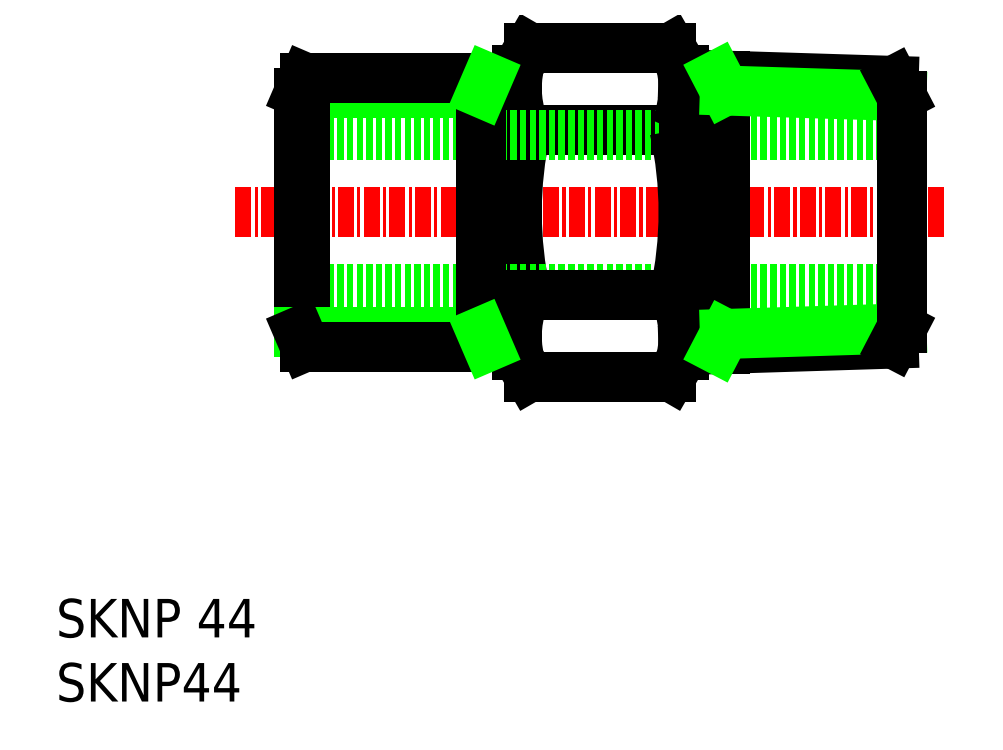
<metadata>
{"format":"dxf","ext":"dxf","renderer":"ezdxf+matplotlib","layout":"modelspace","background":"white","min_lineweight":24,"dpi":150}
</metadata>
<code>
0
SECTION
2
ENTITIES
0
INSERT
8
0
2
*U2
10
0
20
0
30
0
0
INSERT
8
0
2
*U3
10
0
20
0
30
0
0
LINE
8
CENTER
10
69.24
20
38.15
30
0
11
13.75
21
38.15
31
0
0
LINE
8
0
10
35.93
20
49.28
30
0
11
35.93
21
27.03
31
0
0
LINE
8
0
10
36.63
20
44.57
30
0
11
48.23
21
44.57
31
0
0
ARC
8
0
10
43.86
20
47.83
30
0
40
7.934
50
166.8
51
204.3
0
ARC
8
0
10
65.67
20
38.15
30
0
40
29.74
50
167.5
51
192.5
0
LINE
8
0
10
65.93
20
44.15
30
0
11
18.93
21
44.15
31
0
0
LINE
8
0
10
65.93
20
32.15
30
0
11
18.93
21
32.15
31
0
0
LINE
8
0
10
48.93
20
49.28
30
0
11
48.93
21
27.03
31
0
0
ARC
8
0
10
40.99
20
47.83
30
0
40
7.934
50
335.7
51
13.19
0
ARC
8
0
10
19.18
20
38.15
30
0
40
29.74
50
347.5
51
12.45
0
LINE
8
0
10
47.94
20
50.98
30
0
11
48.93
21
49.28
31
0
0
LINE
8
0
10
36.91
20
50.98
30
0
11
35.93
21
49.28
31
0
0
LINE
8
0
10
36.63
20
31.74
30
0
11
48.23
21
31.74
31
0
0
ARC
8
0
10
43.86
20
28.48
30
0
40
7.934
50
155.7
51
193.2
0
ARC
8
0
10
40.99
20
28.48
30
0
40
7.934
50
346.8
51
24.28
0
LINE
8
0
10
47.94
20
25.32
30
0
11
48.93
21
27.03
31
0
0
LINE
8
0
10
36.91
20
25.32
30
0
11
35.93
21
27.03
31
0
0
LINE
8
0
10
47.94
20
50.98
30
0
11
36.91
21
50.98
31
0
0
LINE
8
0
10
47.94
20
25.32
30
0
11
36.91
21
25.32
31
0
0
LINE
8
0
10
52.15
20
27.5
30
0
11
52.15
21
48.81
31
0
0
LINE
8
0
10
48.93
20
48.91
30
0
11
65.31
21
48.39
31
0
0
LINE
8
0
10
52.15
20
47.64
30
0
11
65.93
21
47.21
31
0
0
LINE
8
0
10
48.93
20
27.4
30
0
11
65.31
21
27.91
31
0
0
LINE
8
0
10
52.15
20
28.66
30
0
11
65.93
21
29.09
31
0
0
LINE
8
0
10
52.15
20
28.68
30
0
11
51.54
21
27.5
31
0
0
LINE
8
0
10
52.15
20
47.64
30
0
11
51.54
21
48.82
31
0
0
LINE
8
0
10
65.93
20
29.09
30
0
11
65.93
21
47.21
31
0
0
LINE
8
0
10
65.93
20
29.09
30
0
11
65.31
21
27.91
31
0
0
LINE
8
0
10
65.93
20
47.21
30
0
11
65.31
21
48.39
31
0
0
LINE
8
0
10
18.93
20
47.47
30
0
11
33.16
21
47.47
31
0
0
LINE
8
0
10
19.43
20
48.63
30
0
11
35.93
21
48.63
31
0
0
LINE
8
0
10
19.43
20
27.67
30
0
11
19.43
21
48.63
31
0
0
LINE
8
0
10
18.93
20
28.84
30
0
11
18.93
21
47.47
31
0
0
LINE
8
0
10
19.43
20
48.63
30
0
11
18.93
21
47.47
31
0
0
LINE
8
0
10
18.93
20
28.84
30
0
11
33.16
21
28.84
31
0
0
LINE
8
0
10
19.43
20
27.67
30
0
11
35.93
21
27.67
31
0
0
LINE
8
0
10
18.93
20
28.84
30
0
11
19.43
21
27.67
31
0
0
LINE
8
0
10
33.16
20
48.63
30
0
11
33.16
21
27.63
31
0
0
LINE
8
0
10
33.16
20
47.47
30
0
11
33.66
21
48.63
31
0
0
LINE
8
0
10
33.66
20
27.67
30
0
11
33.16
21
28.84
31
0
0
ENDSEC
0
EOF

</code>
